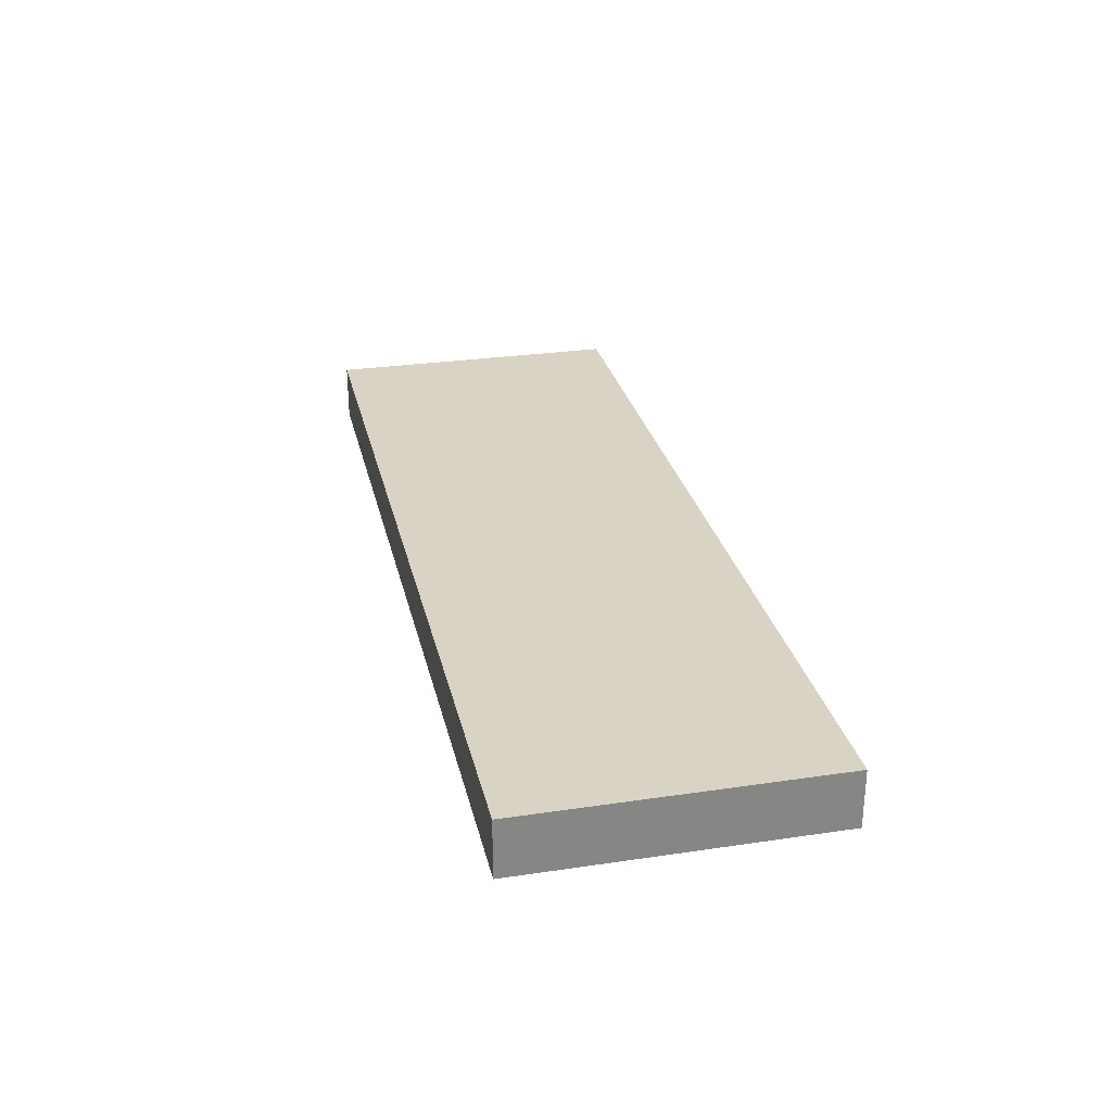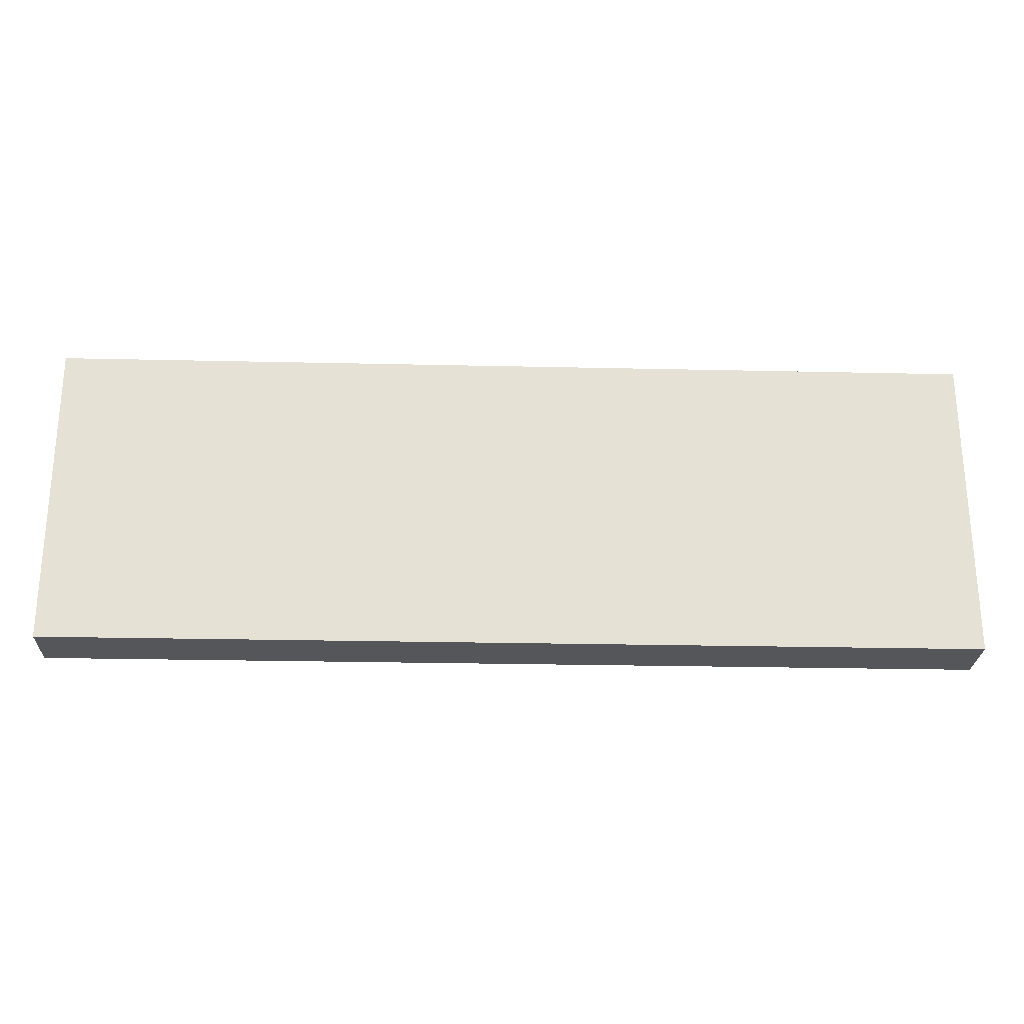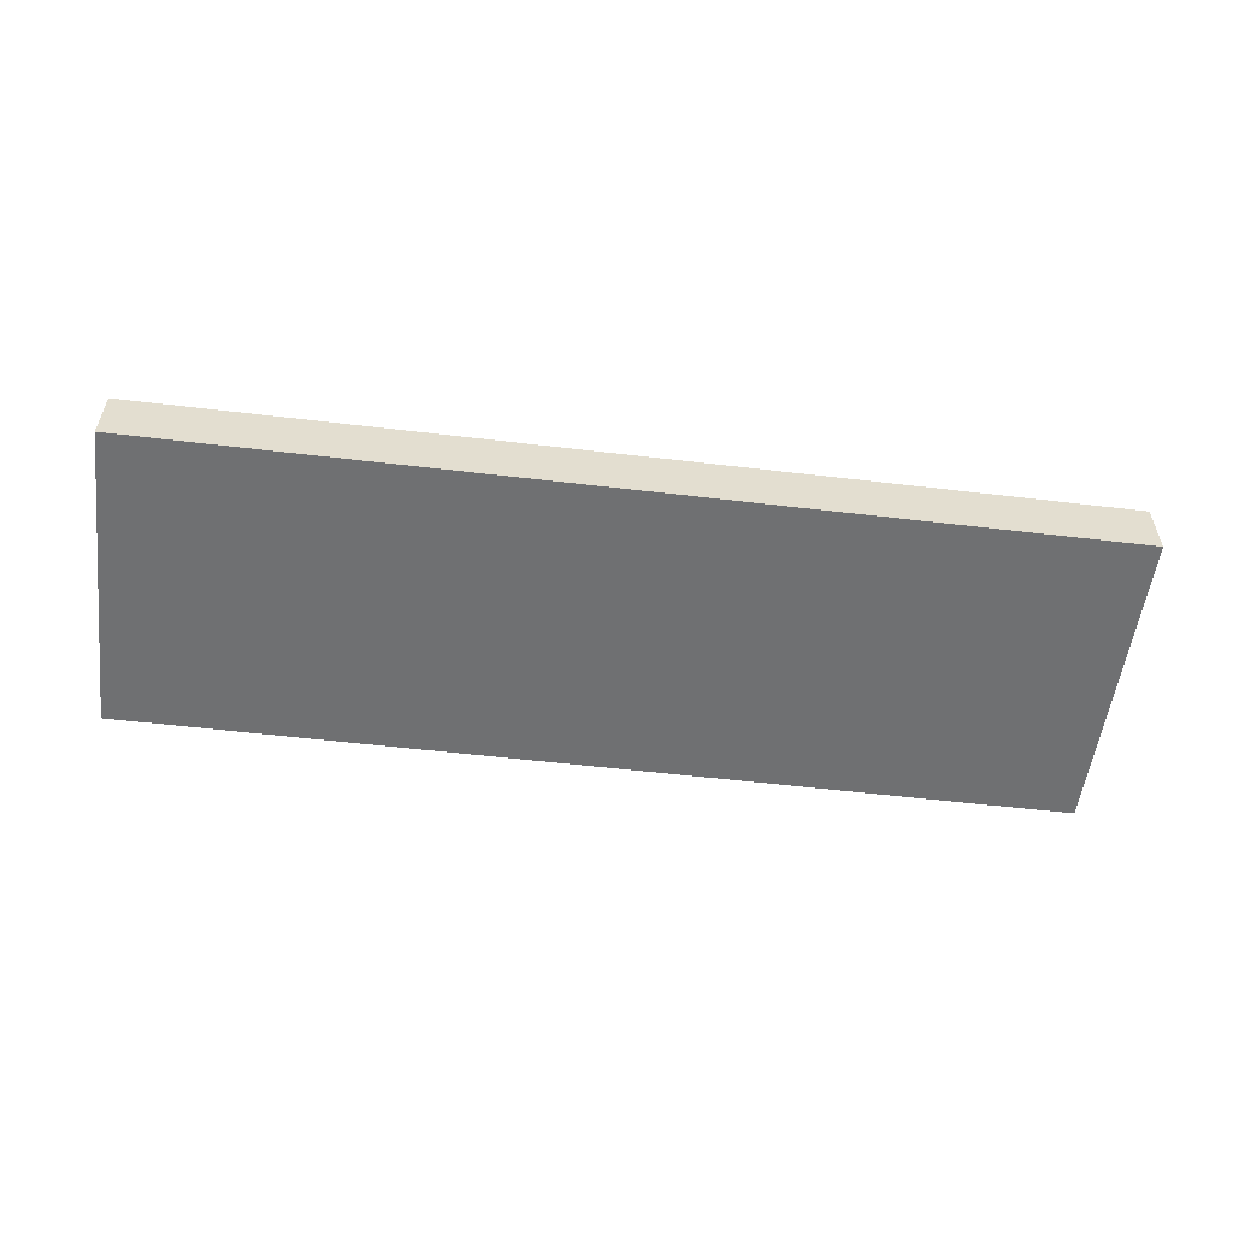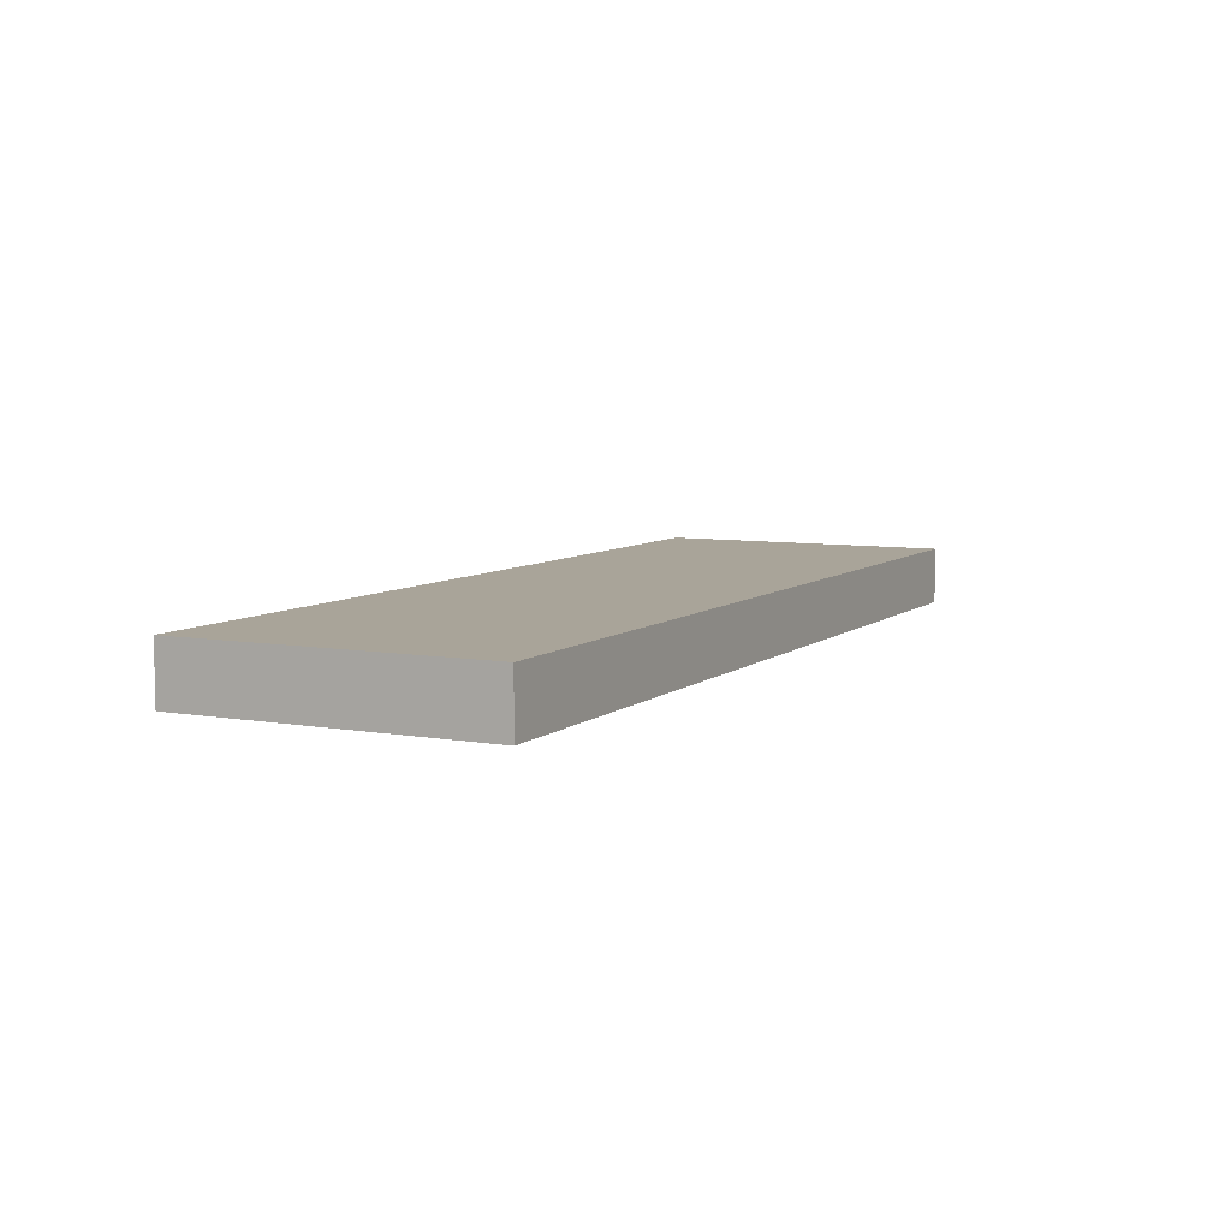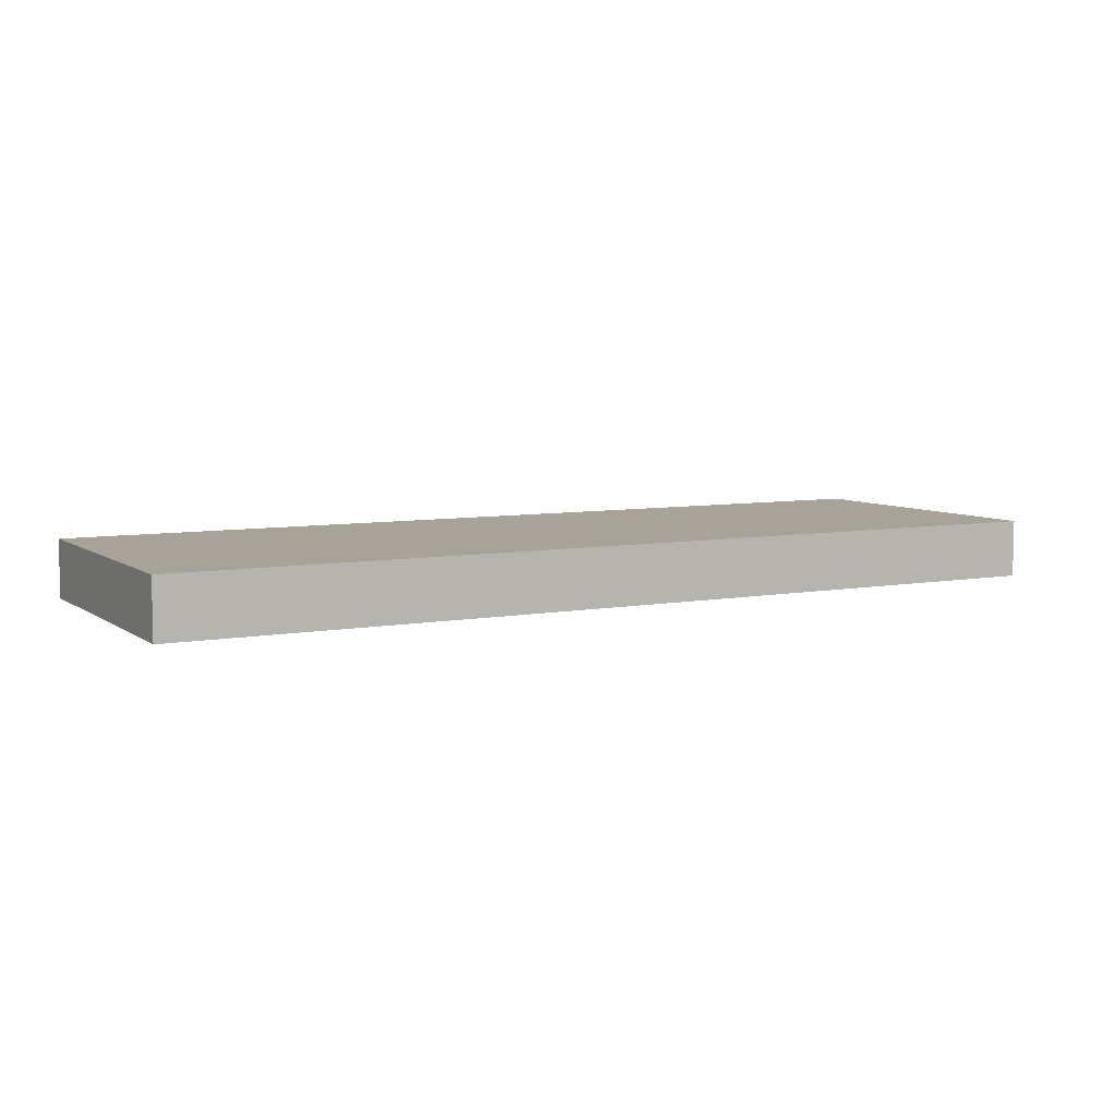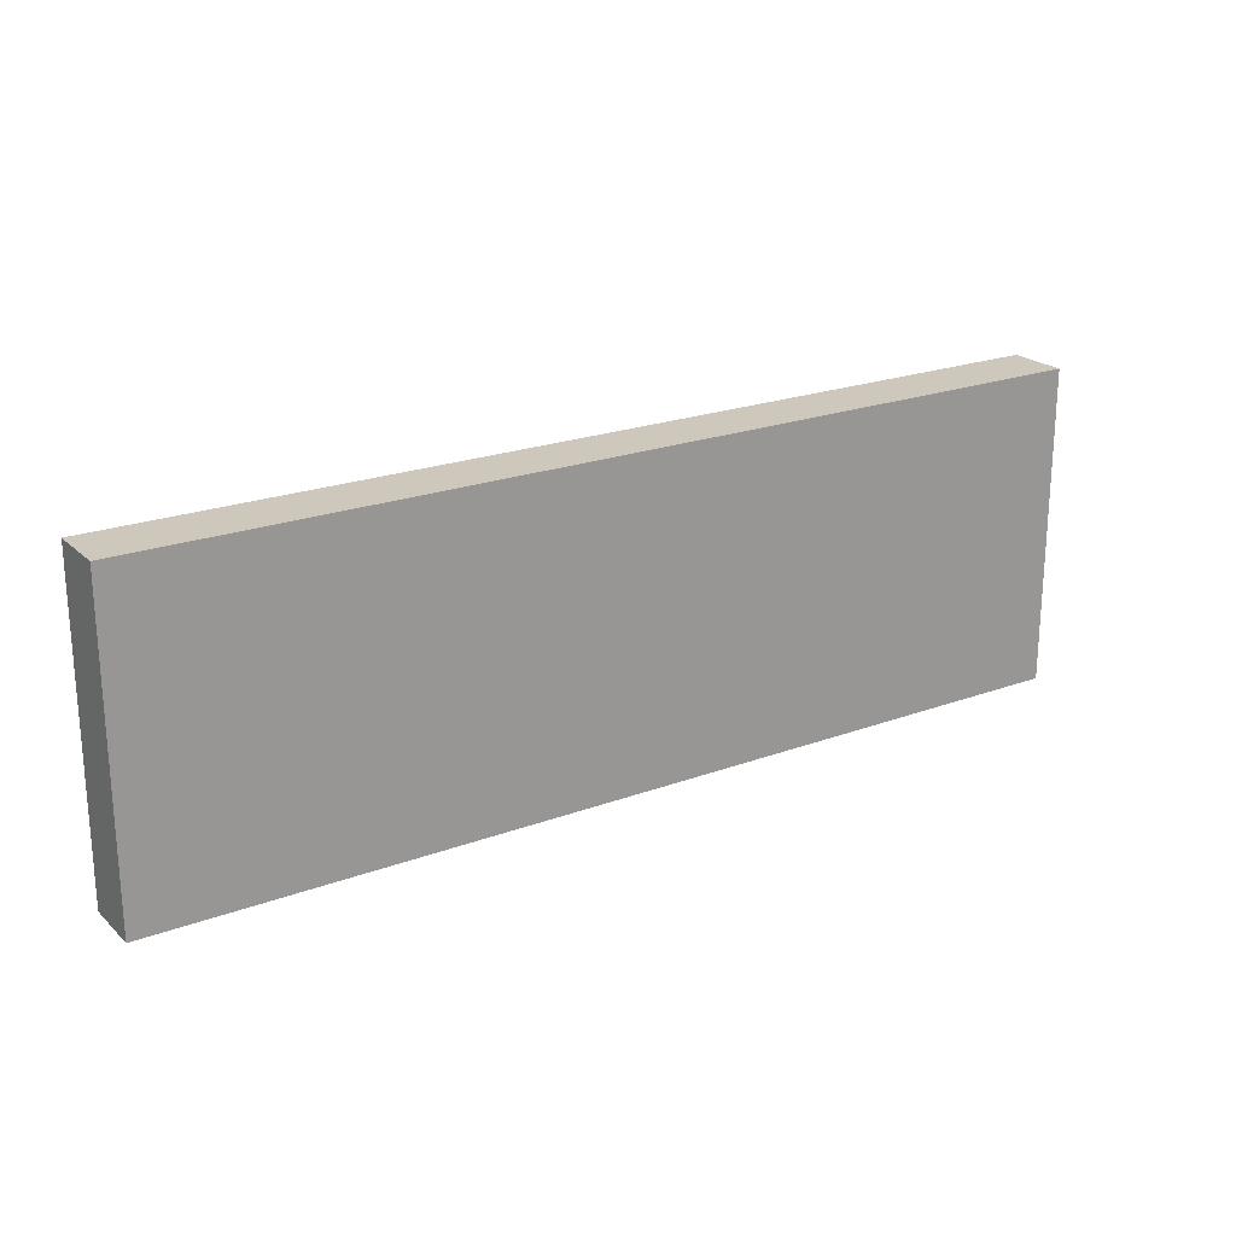
<metadata>
{"format":"obj","ext":"obj","renderer":"f3d","projection":"perspective","resolution":1024,"background":"white","views":[{"elev":28.3,"azim":77.4,"up":"+Y"},{"elev":-25.2,"azim":177.9,"up":"+Z"},{"elev":-54.8,"azim":172.8,"up":"+Y"},{"elev":7.2,"azim":116.6,"up":"+Y"},{"elev":6.8,"azim":-28.6,"up":"+Y"},{"elev":21.9,"azim":-33.0,"up":"+Z"}]}
</metadata>
<code>
v -30.48 0 10.16
v -30.48 0 -10.16
v -30.48 -3.81 -10.16
v -30.48 -3.81 10.16
v 30.48 0 10.16
v -30.48 0 10.16
v -30.48 -3.81 10.16
v 30.48 -3.81 10.16
v 30.48 0 -10.16
v 30.48 0 10.16
v 30.48 -3.81 10.16
v 30.48 -3.81 -10.16
v -30.48 0 -10.16
v 30.48 0 -10.16
v 30.48 -3.81 -10.16
v -30.48 -3.81 -10.16
v 30.48 0 -10.16
v -30.48 0 -10.16
v -30.48 0 10.16
v 30.48 0 10.16
v -30.48 -3.81 -10.16
v 30.48 -3.81 -10.16
v 30.48 -3.81 10.16
v -30.48 -3.81 10.16
g 2bc2ac0c-e2d7-11ea-9543-54bf646e7e1f
f 1 2 4
f 4 2 3
g 2bc32152-e2d7-11ea-b972-54bf646e7e1f
f 5 6 8
f 8 6 7
g 2bc396ae-e2d7-11ea-ad8d-54bf646e7e1f
f 9 10 12
f 12 10 11
g 2bc40c28-e2d7-11ea-834d-54bf646e7e1f
f 13 14 16
f 16 14 15
g 2bc48174-e2d7-11ea-9dae-54bf646e7e1f
f 17 18 20
f 20 18 19
g 2bc51df0-e2d7-11ea-aef2-54bf646e7e1f
f 22 23 21
f 21 23 24

</code>
